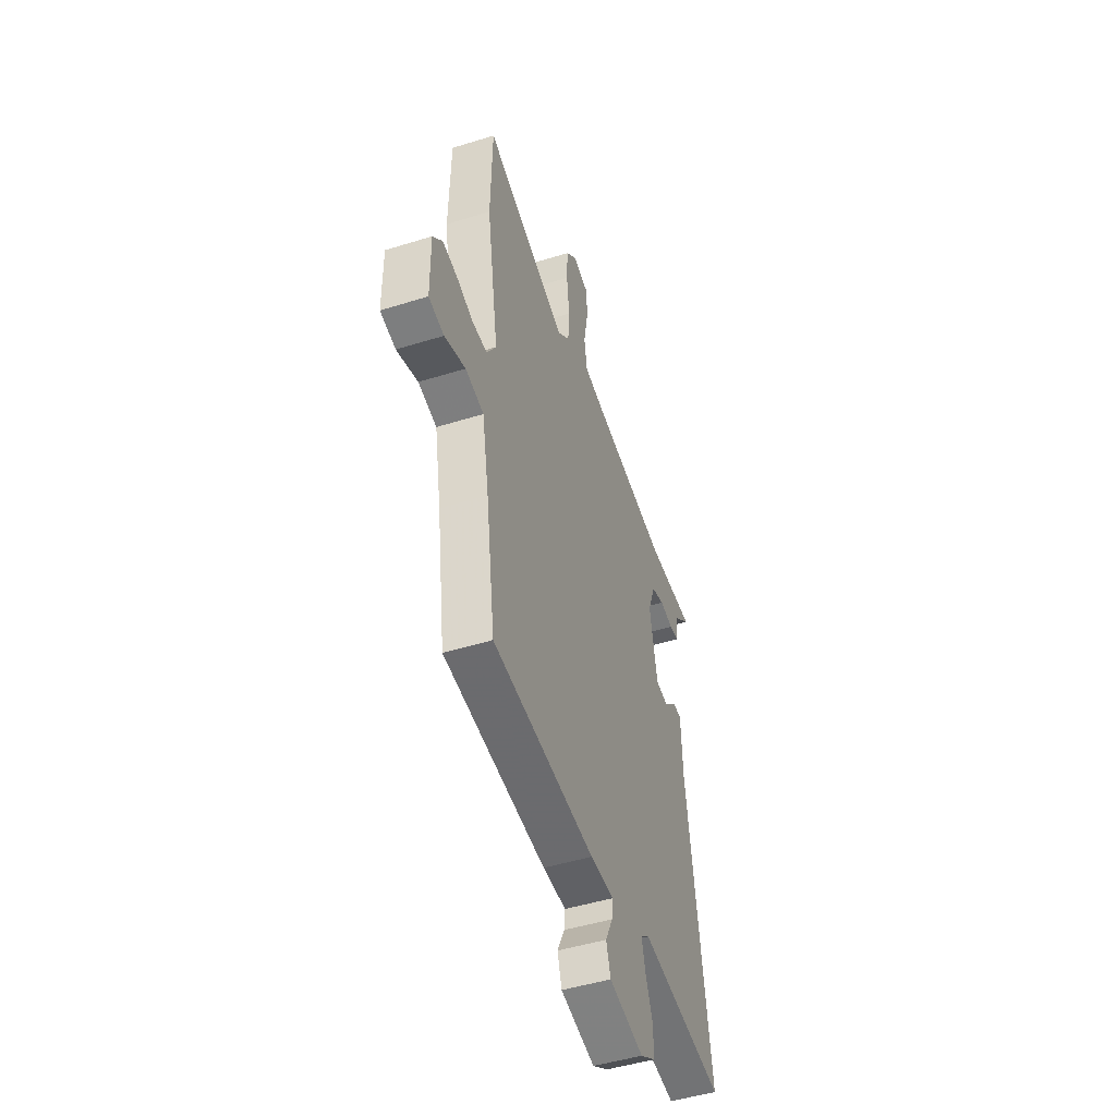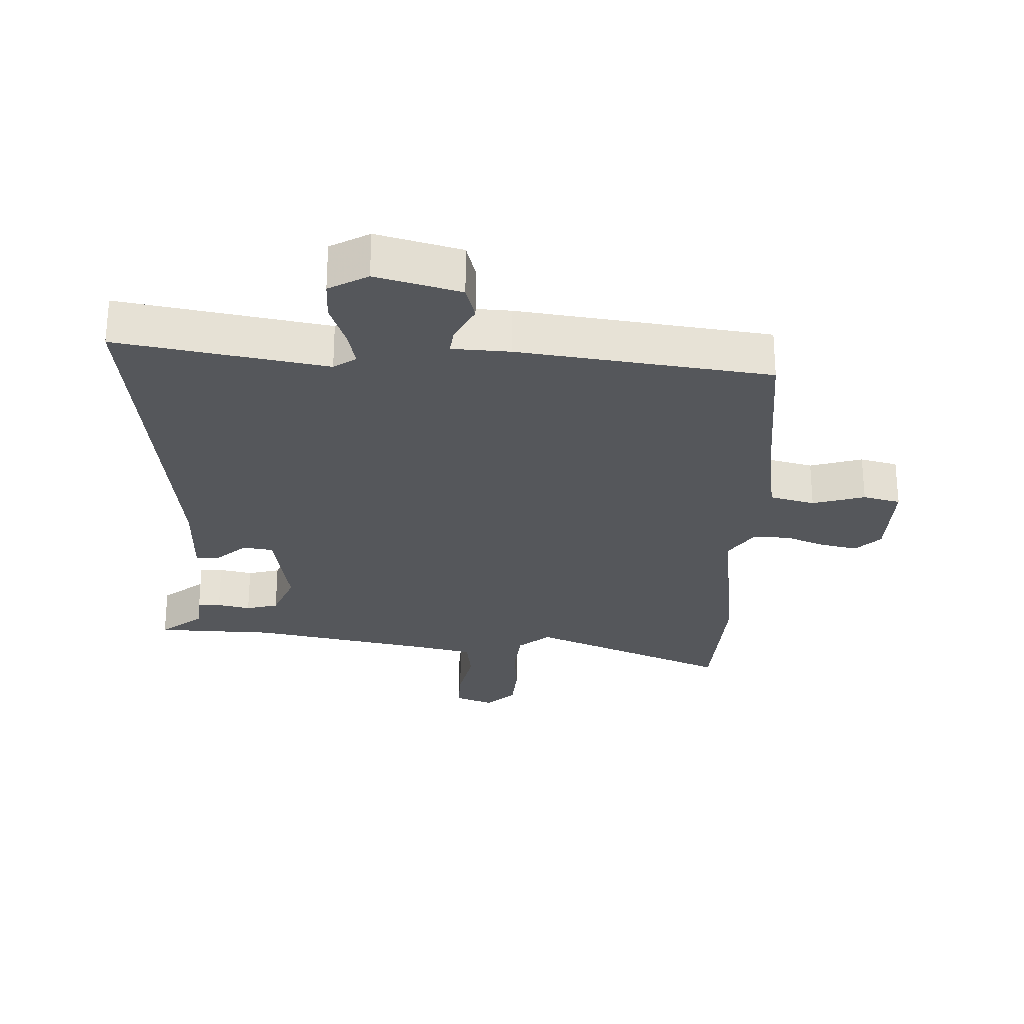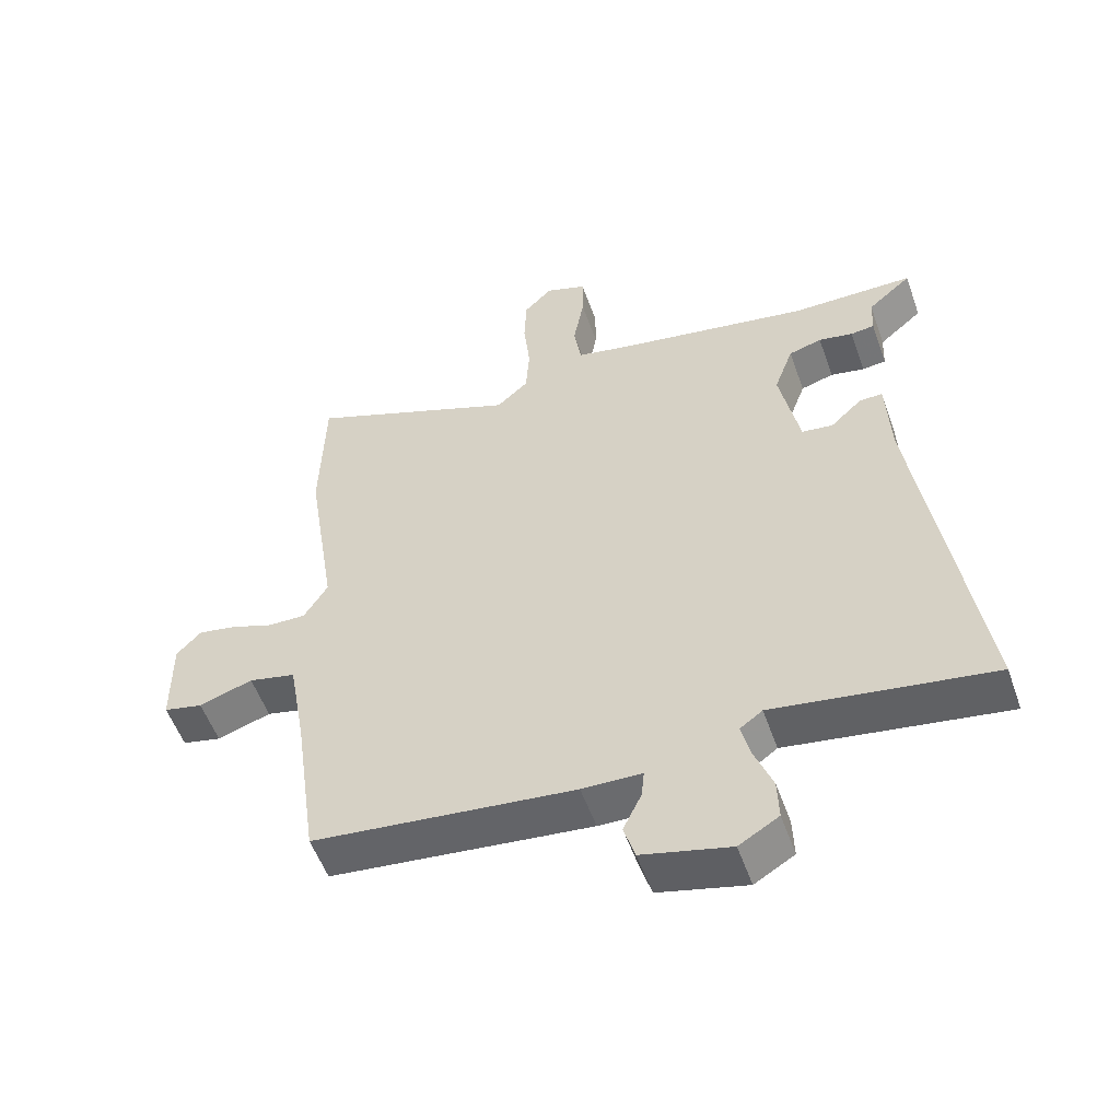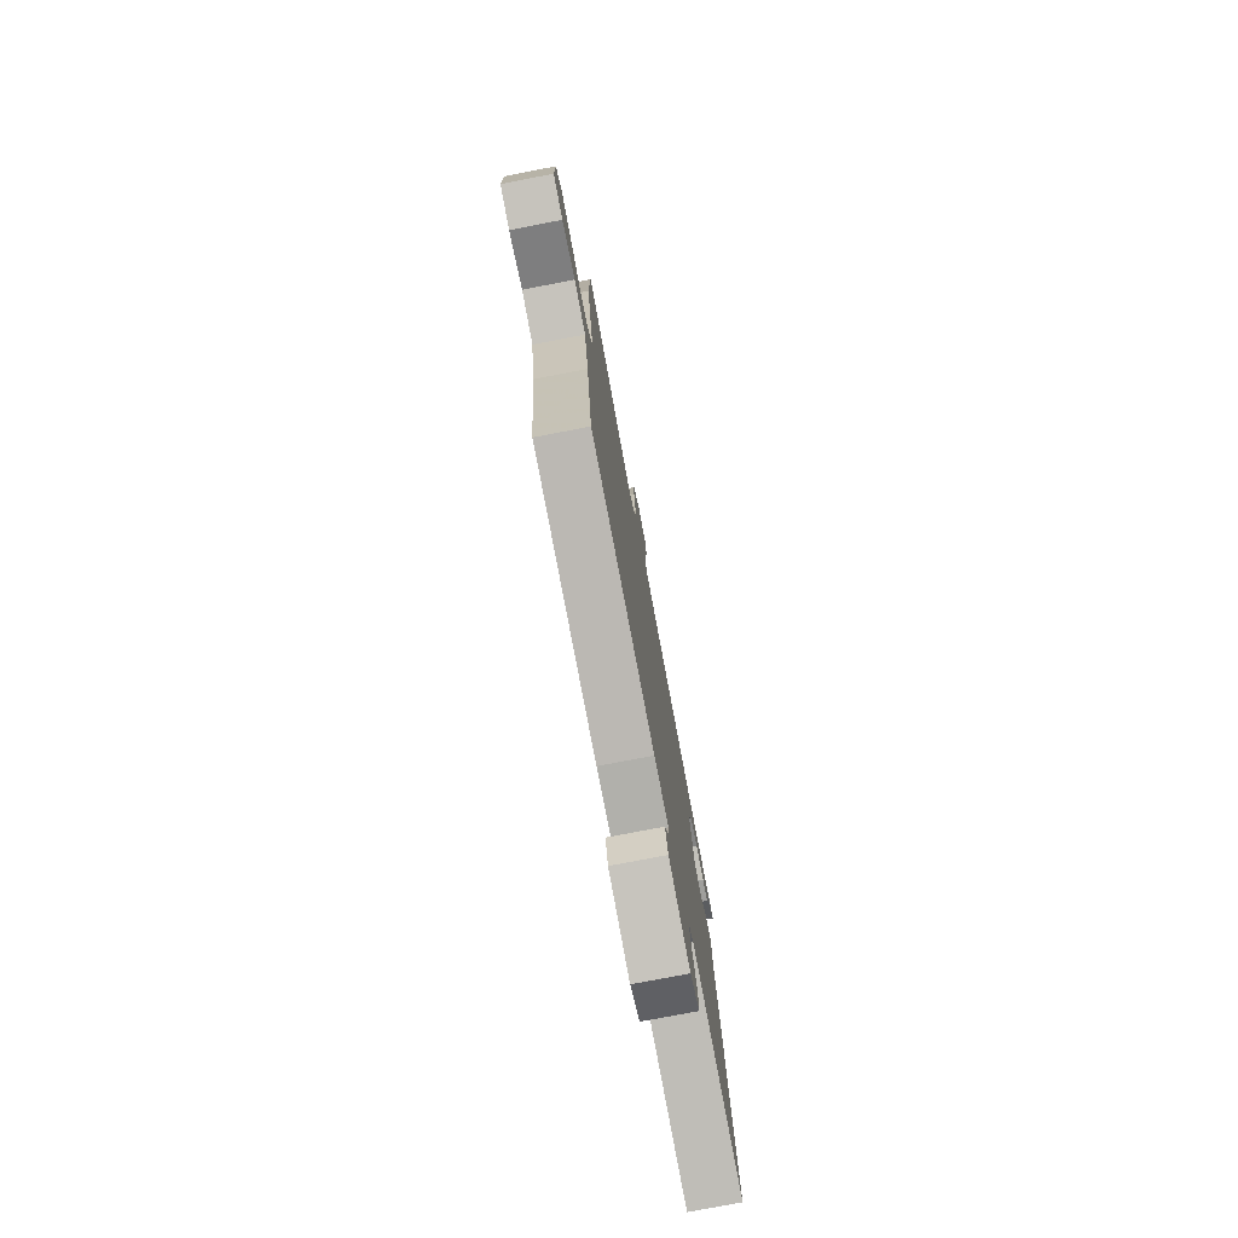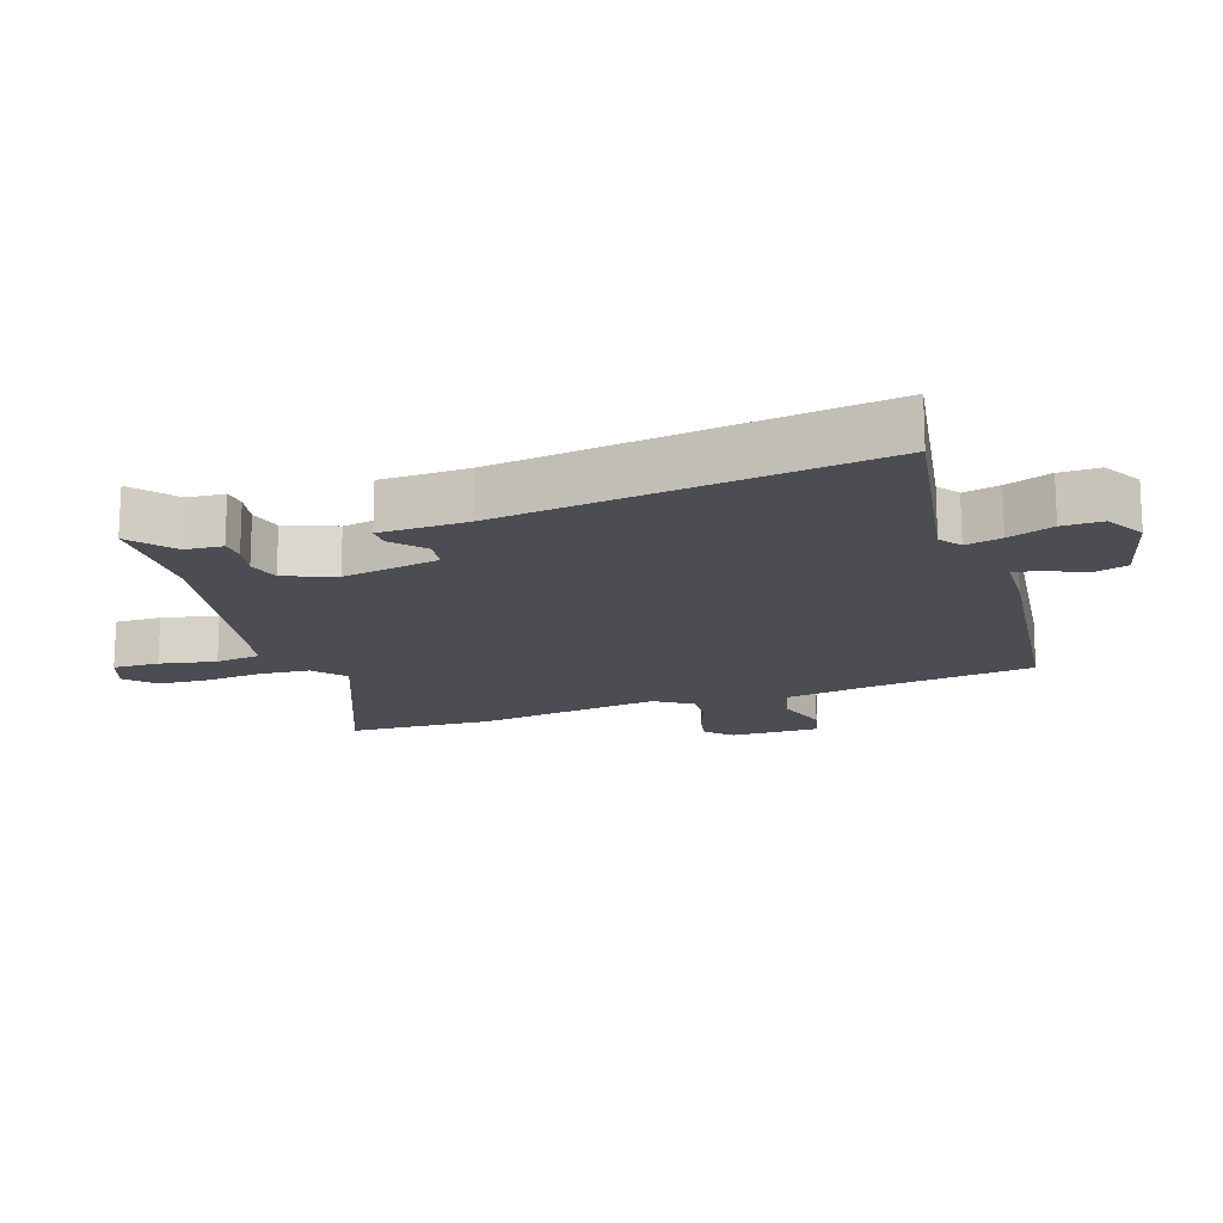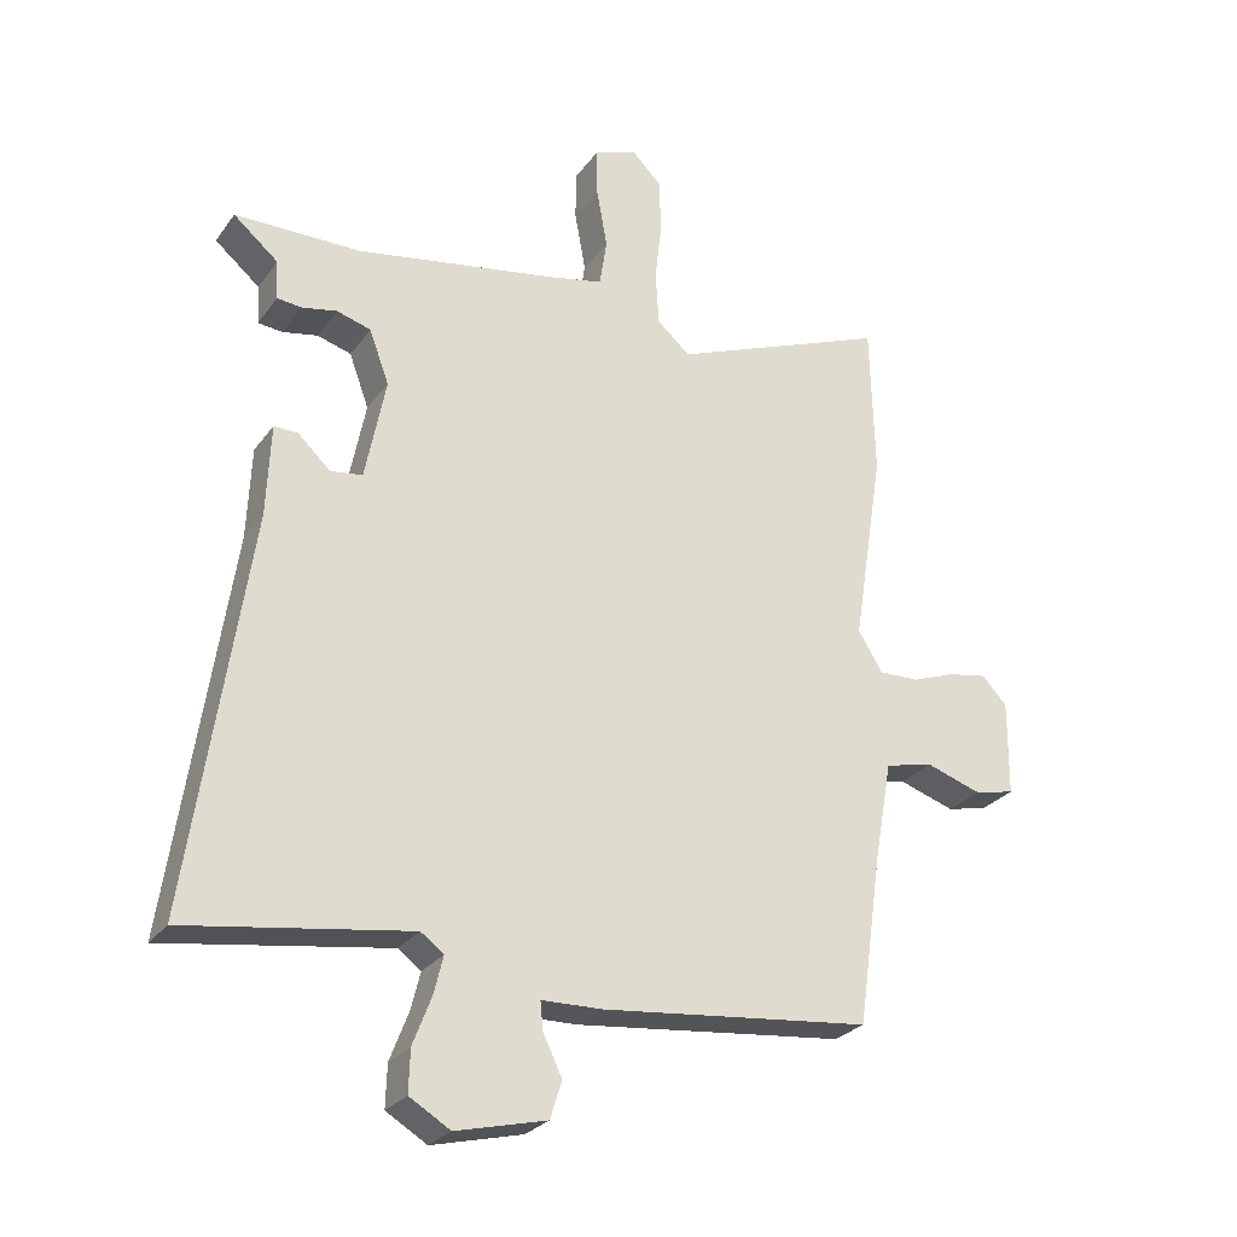
<metadata>
{"format":"obj","ext":"obj","renderer":"f3d","projection":"perspective","resolution":1024,"background":"white","views":[{"elev":-48.1,"azim":-70.8,"up":"+Z"},{"elev":-26.8,"azim":176.1,"up":"+Y"},{"elev":-54.0,"azim":19.4,"up":"+Z"},{"elev":-77.2,"azim":-79.1,"up":"+Z"},{"elev":-16.3,"azim":107.5,"up":"+Y"},{"elev":-26.7,"azim":152.0,"up":"+Z"}]}
</metadata>
<code>
v 0.343 0.07 0.5
v 0.529 0.07 0.5
v 0.463 0.07 0.444
v 0.46 0.07 0.386
v 0.424 0.07 0.382
v 0.372 0.07 0.392
v 0.322 0.07 0.377
v 0.293 0.07 0.298
v 0.323 0.07 0.147
v 0.37 0.07 0.141
v 0.418 0.07 0.186
v 0.453 0.07 0.187
v 0.459 0.07 0.052
v 0.545 0.07 -0.529
v 0.217 0.07 -0.48
v 0.183 0.07 -0.505
v 0.197 0.07 -0.561
v 0.224 0.07 -0.631
v 0.226 0.07 -0.693
v 0.166 0.07 -0.729
v 0.033 0.07 -0.697
v 0.016 0.07 -0.642
v 0.044 0.07 -0.584
v 0.048 0.07 -0.543
v -0.042 0.07 -0.541
v -0.437 0.07 -0.5
v -0.472 0.07 -0.252
v -0.498 0.07 -0.107
v -0.569 0.07 -0.091
v -0.65 0.07 -0.118
v -0.709 0.07 -0.105
v -0.71 0.07 0.034
v -0.673 0.07 0.073
v -0.616 0.07 0.063
v -0.552 0.07 0.04
v -0.494 0.07 0.039
v -0.458 0.07 0.097
v -0.503 0.07 0.384
v -0.497 0.07 0.608
v -0.179 0.07 0.485
v -0.131 0.07 0.528
v -0.126 0.07 0.606
v -0.136 0.07 0.696
v -0.133 0.07 0.774
v -0.09 0.07 0.817
v -0.028 0.07 0.796
v -0.028 0.07 0.724
v -0.044 0.07 0.636
v -0.033 0.07 0.566
v 0.05 0.07 0.549
v 0.343 0 0.5
v 0.529 0 0.5
v 0.463 0 0.444
v 0.46 0 0.386
v 0.424 0 0.382
v 0.372 0 0.392
v 0.322 0 0.377
v 0.293 0 0.298
v 0.323 0 0.147
v 0.37 0 0.141
v 0.418 0 0.186
v 0.453 0 0.187
v 0.459 0 0.052
v 0.545 0 -0.529
v 0.217 0 -0.48
v 0.183 0 -0.505
v 0.197 0 -0.561
v 0.224 0 -0.631
v 0.226 0 -0.693
v 0.166 0 -0.729
v 0.033 0 -0.697
v 0.016 0 -0.642
v 0.044 0 -0.584
v 0.048 0 -0.543
v -0.042 0 -0.541
v -0.437 0 -0.5
v -0.472 0 -0.252
v -0.498 0 -0.107
v -0.569 0 -0.091
v -0.65 0 -0.118
v -0.709 0 -0.105
v -0.71 0 0.034
v -0.673 0 0.073
v -0.616 0 0.063
v -0.552 0 0.04
v -0.494 0 0.039
v -0.458 0 0.097
v -0.503 0 0.384
v -0.497 0 0.608
v -0.179 0 0.485
v -0.131 0 0.528
v -0.126 0 0.606
v -0.136 0 0.696
v -0.133 0 0.774
v -0.09 0 0.817
v -0.028 0 0.796
v -0.028 0 0.724
v -0.044 0 0.636
v -0.033 0 0.566
v 0.05 0 0.549
f 46 47 48
f 45 46 48
f 44 45 48
f 43 44 48
f 42 43 48
f 41 42 48 49
f 40 41 49 50
f 37 38 39 40
f 40 50 1
f 37 40 1
f 36 37 1
f 33 34 35
f 32 33 35
f 31 32 35
f 30 31 35
f 29 30 35
f 28 29 35 36
f 24 25 26 27
f 28 36 1
f 27 28 1
f 24 27 1
f 21 22 23
f 20 21 23
f 19 20 23
f 18 19 23
f 17 18 23
f 16 17 23 24
f 13 14 15
f 15 16 24
f 13 15 24
f 12 13 24
f 11 12 24
f 10 11 24
f 3 4 5 6
f 3 6 7
f 2 3 7
f 1 2 7
f 9 10 24
f 8 9 24
f 8 24 1
f 1 7 8
f 98 97 96
f 98 96 95
f 98 95 94
f 98 94 93
f 98 93 92
f 99 98 92 91
f 100 99 91 90
f 90 89 88 87
f 51 100 90
f 51 90 87
f 51 87 86
f 85 84 83
f 85 83 82
f 85 82 81
f 85 81 80
f 85 80 79
f 86 85 79 78
f 77 76 75 74
f 51 86 78
f 51 78 77
f 51 77 74
f 73 72 71
f 73 71 70
f 73 70 69
f 73 69 68
f 73 68 67
f 74 73 67 66
f 65 64 63
f 74 66 65
f 74 65 63
f 74 63 62
f 74 62 61
f 74 61 60
f 56 55 54 53
f 57 56 53
f 57 53 52
f 57 52 51
f 74 60 59
f 74 59 58
f 51 74 58
f 58 57 51
f 1 51 52 2
f 2 52 53 3
f 3 53 54 4
f 4 54 55 5
f 5 55 56 6
f 6 56 57 7
f 7 57 58 8
f 8 58 59 9
f 9 59 60 10
f 10 60 61 11
f 11 61 62 12
f 12 62 63 13
f 13 63 64 14
f 14 64 65 15
f 15 65 66 16
f 16 66 67 17
f 17 67 68 18
f 18 68 69 19
f 19 69 70 20
f 20 70 71 21
f 21 71 72 22
f 22 72 73 23
f 23 73 74 24
f 24 74 75 25
f 25 75 76 26
f 26 76 77 27
f 27 77 78 28
f 28 78 79 29
f 29 79 80 30
f 30 80 81 31
f 31 81 82 32
f 32 82 83 33
f 33 83 84 34
f 34 84 85 35
f 35 85 86 36
f 36 86 87 37
f 37 87 88 38
f 38 88 89 39
f 39 89 90 40
f 40 90 91 41
f 41 91 92 42
f 42 92 93 43
f 43 93 94 44
f 44 94 95 45
f 45 95 96 46
f 46 96 97 47
f 47 97 98 48
f 48 98 99 49
f 49 99 100 50
f 50 100 51 1

</code>
